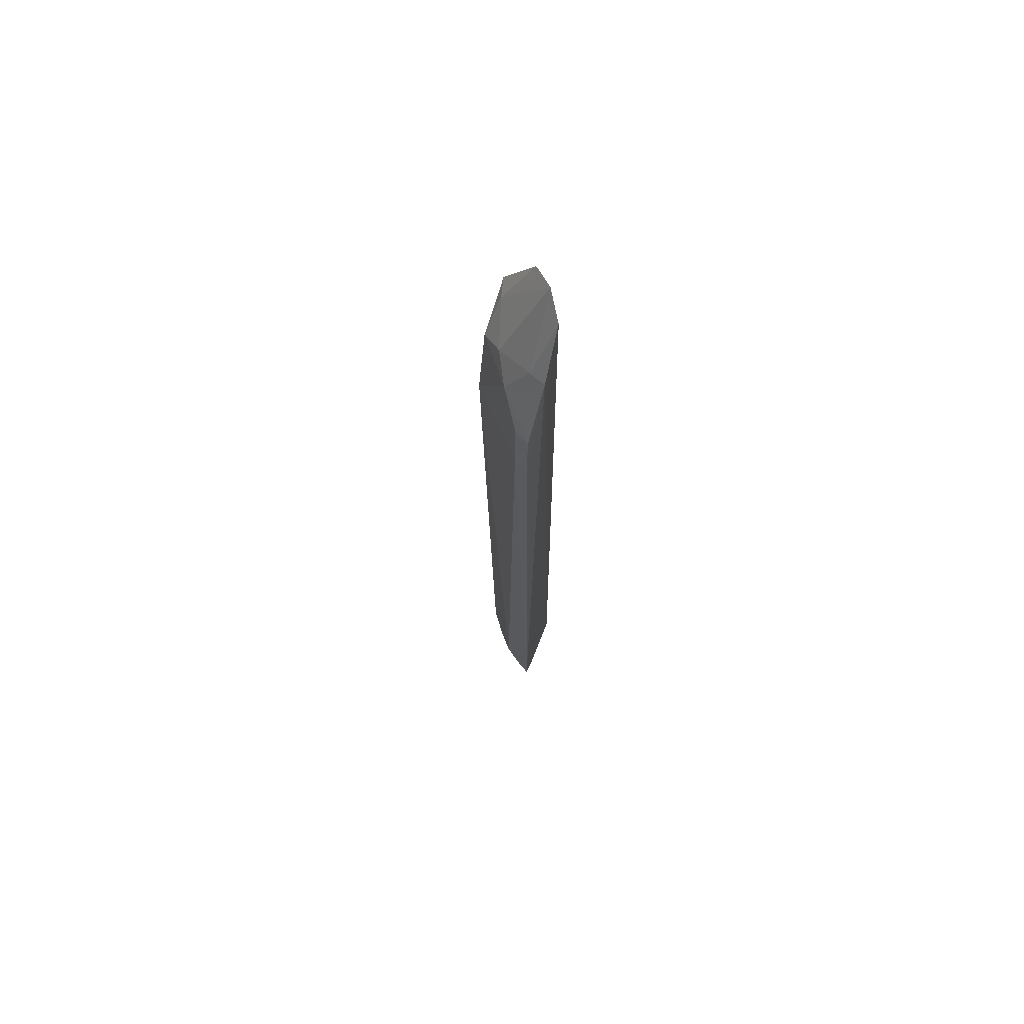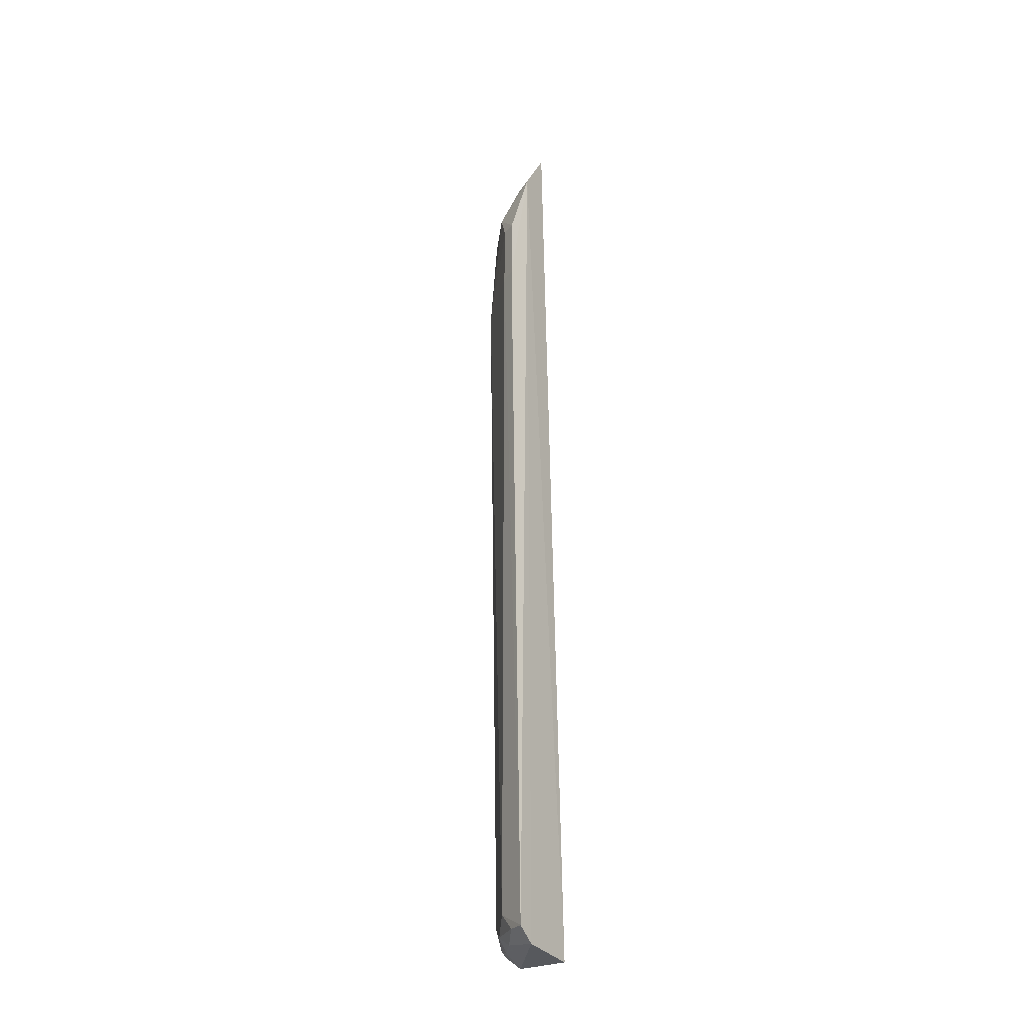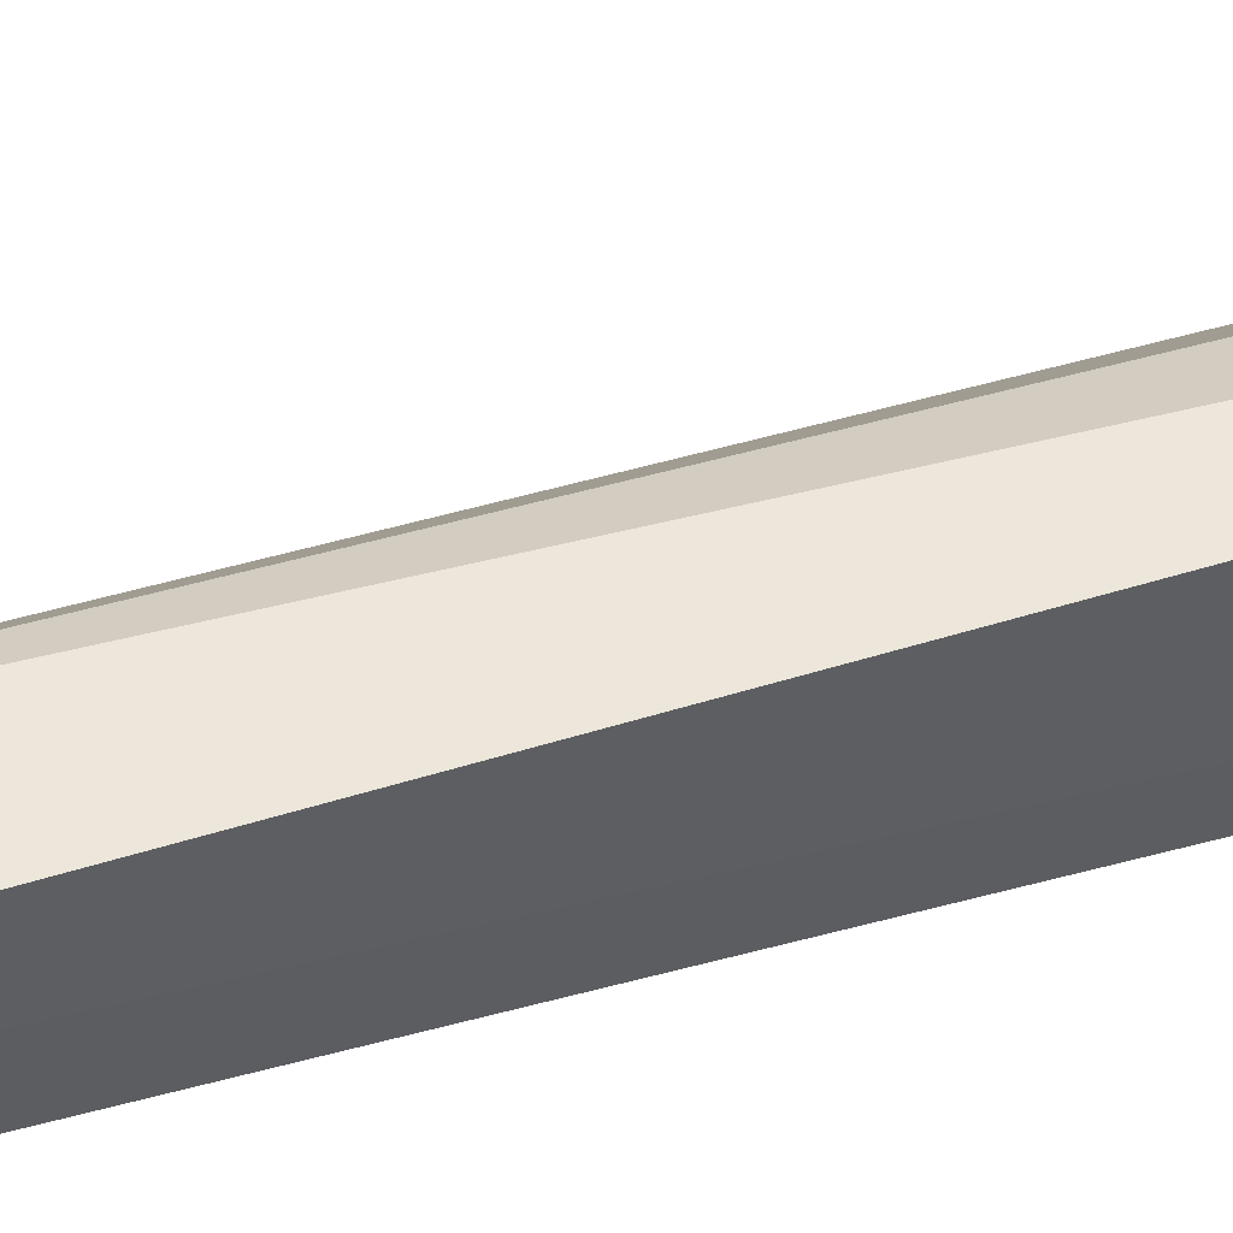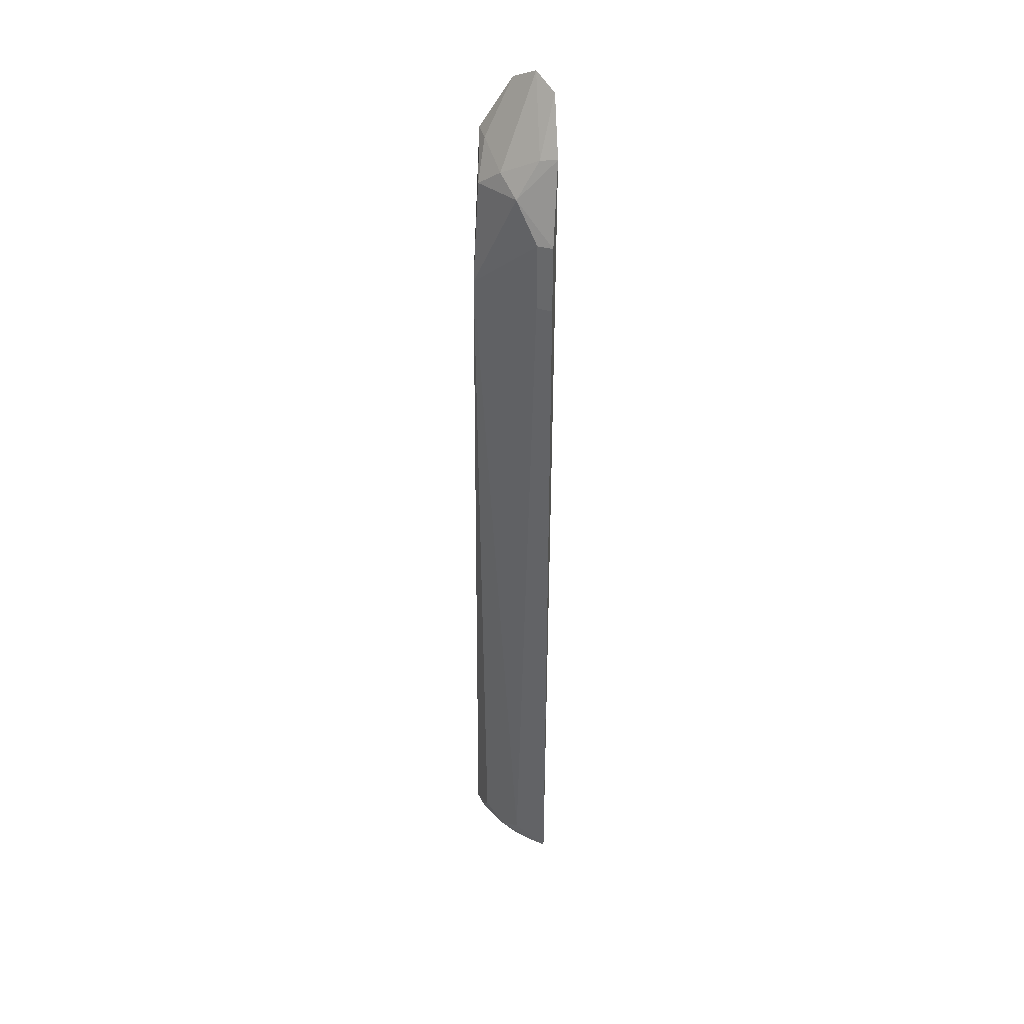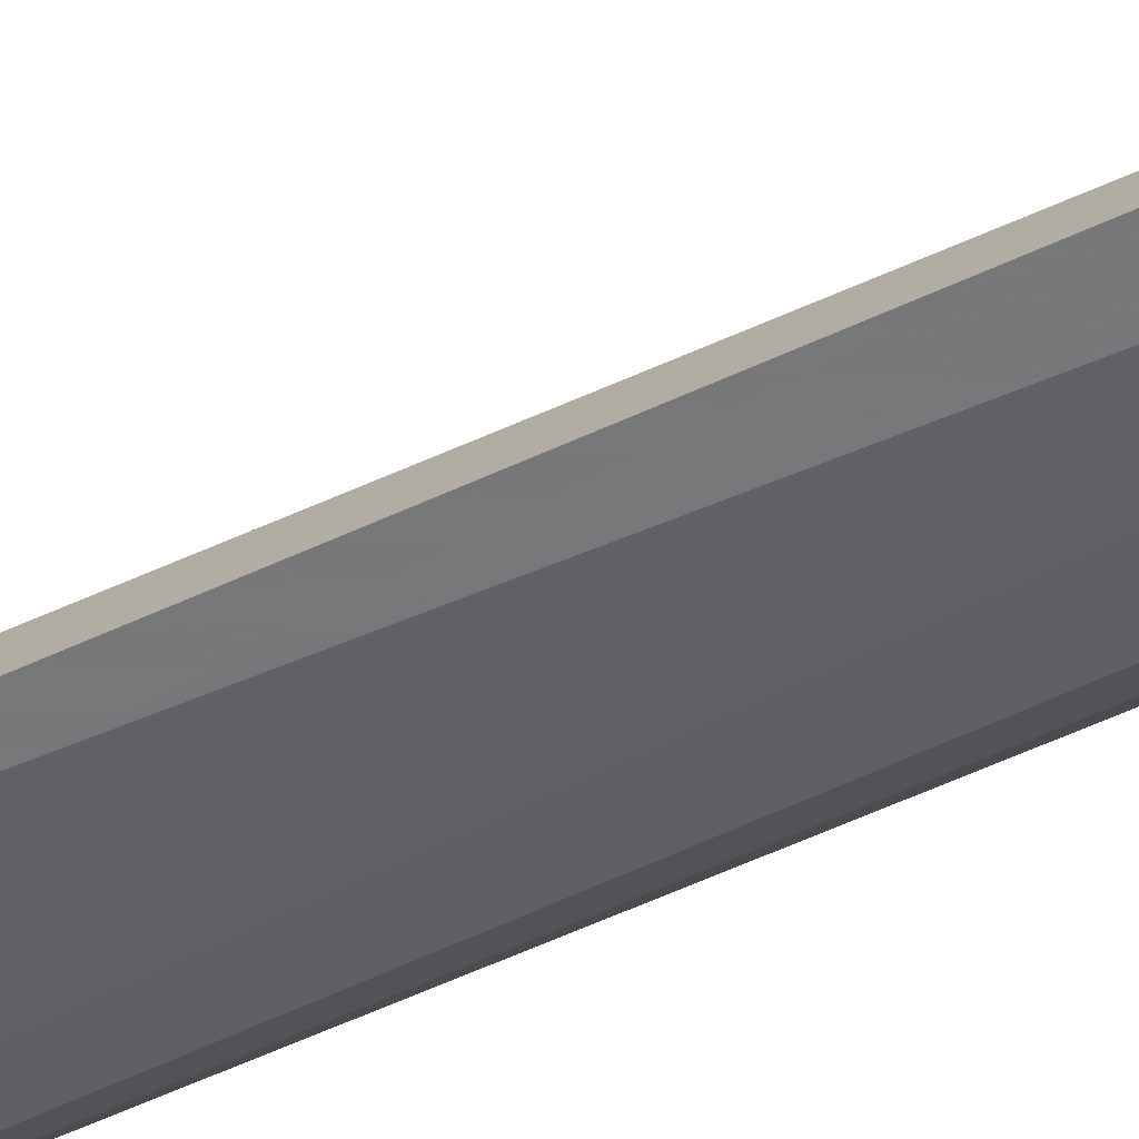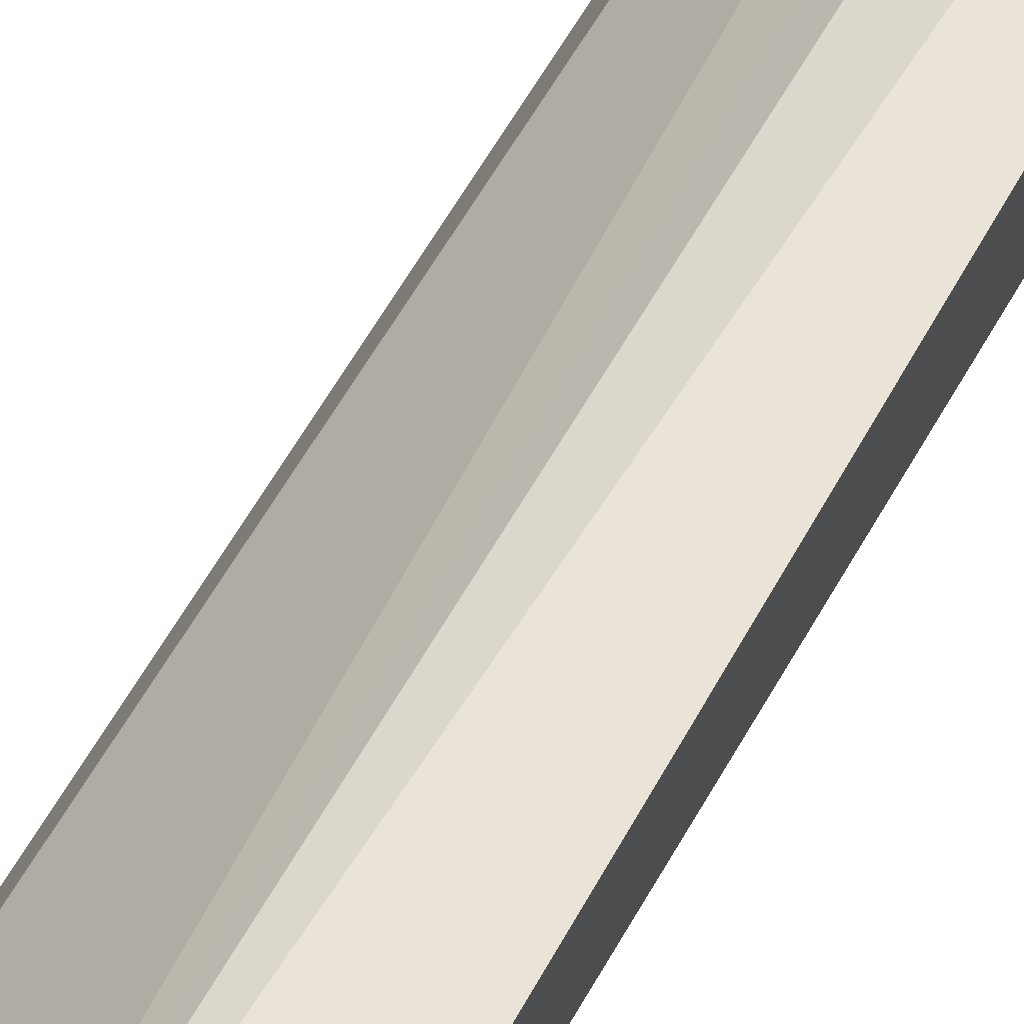
<metadata>
{"format":"obj","ext":"obj","renderer":"f3d","projection":"perspective","resolution":1024,"background":"white","views":[{"elev":69.4,"azim":-63.7,"up":"+Z"},{"elev":-29.3,"azim":-51.2,"up":"+Z"},{"elev":47.5,"azim":71.0,"up":"+Y"},{"elev":35.0,"azim":-88.1,"up":"+Z"},{"elev":-52.3,"azim":-63.8,"up":"+Y"},{"elev":59.5,"azim":28.3,"up":"+Y"}]}
</metadata>
<code>
v -0.06287 0.03588 0.1402
v -0.04084 0.04095 -0.4987
v -0.03592 0.06286 0.1402
v -0.0332 0.08469 0.1049
v -0.08293 0.05802 -0.4747
v -0.06975 0.06973 0.08927
v -0.04871 0.04792 0.149
v -0.0917 0.03602 -0.487
v -0.03605 0.09163 -0.487
v -0.04461 0.08069 0.1026
v -0.08073 0.0445 0.1026
v -0.08476 0.03313 0.1049
v -0.06046 0.07284 -0.4914
v -0.06177 0.08818 0.007671
v -0.09729 0.04533 0.05173
v -0.07973 0.03715 -0.4959
v -0.07044 0.07041 -0.4844
v -0.03721 0.07968 -0.4959
v -0.05919 0.0845 0.07733
v -0.0845 0.05912 0.07732
v -0.09761 0.04548 0.007708
v -0.1013 0.03516 0.0521
v -0.0728 0.06046 -0.4914
v -0.08662 0.04759 -0.4861
v -0.04767 0.0866 -0.4861
v -0.1017 0.03527 0.00767
v -0.05809 0.08293 -0.4747
f 3 2 4
f 7 1 2
f 7 2 3
f 10 3 4
f 10 7 3
f 10 6 7
f 11 7 6
f 11 1 7
f 12 2 1
f 12 1 11
f 14 4 9
f 16 12 8
f 16 2 12
f 17 5 14
f 18 16 13
f 18 2 16
f 18 9 4
f 18 4 2
f 19 6 10
f 19 10 4
f 19 4 14
f 20 11 6
f 20 6 19
f 20 19 14
f 20 14 15
f 20 12 11
f 21 5 8
f 21 15 14
f 21 14 5
f 22 20 15
f 22 12 20
f 23 13 16
f 23 17 13
f 24 8 5
f 24 5 17
f 24 17 23
f 24 23 16
f 24 16 8
f 25 13 17
f 25 18 13
f 25 9 18
f 26 8 12
f 26 12 22
f 26 21 8
f 26 22 15
f 26 15 21
f 27 25 17
f 27 17 14
f 27 14 9
f 27 9 25

</code>
